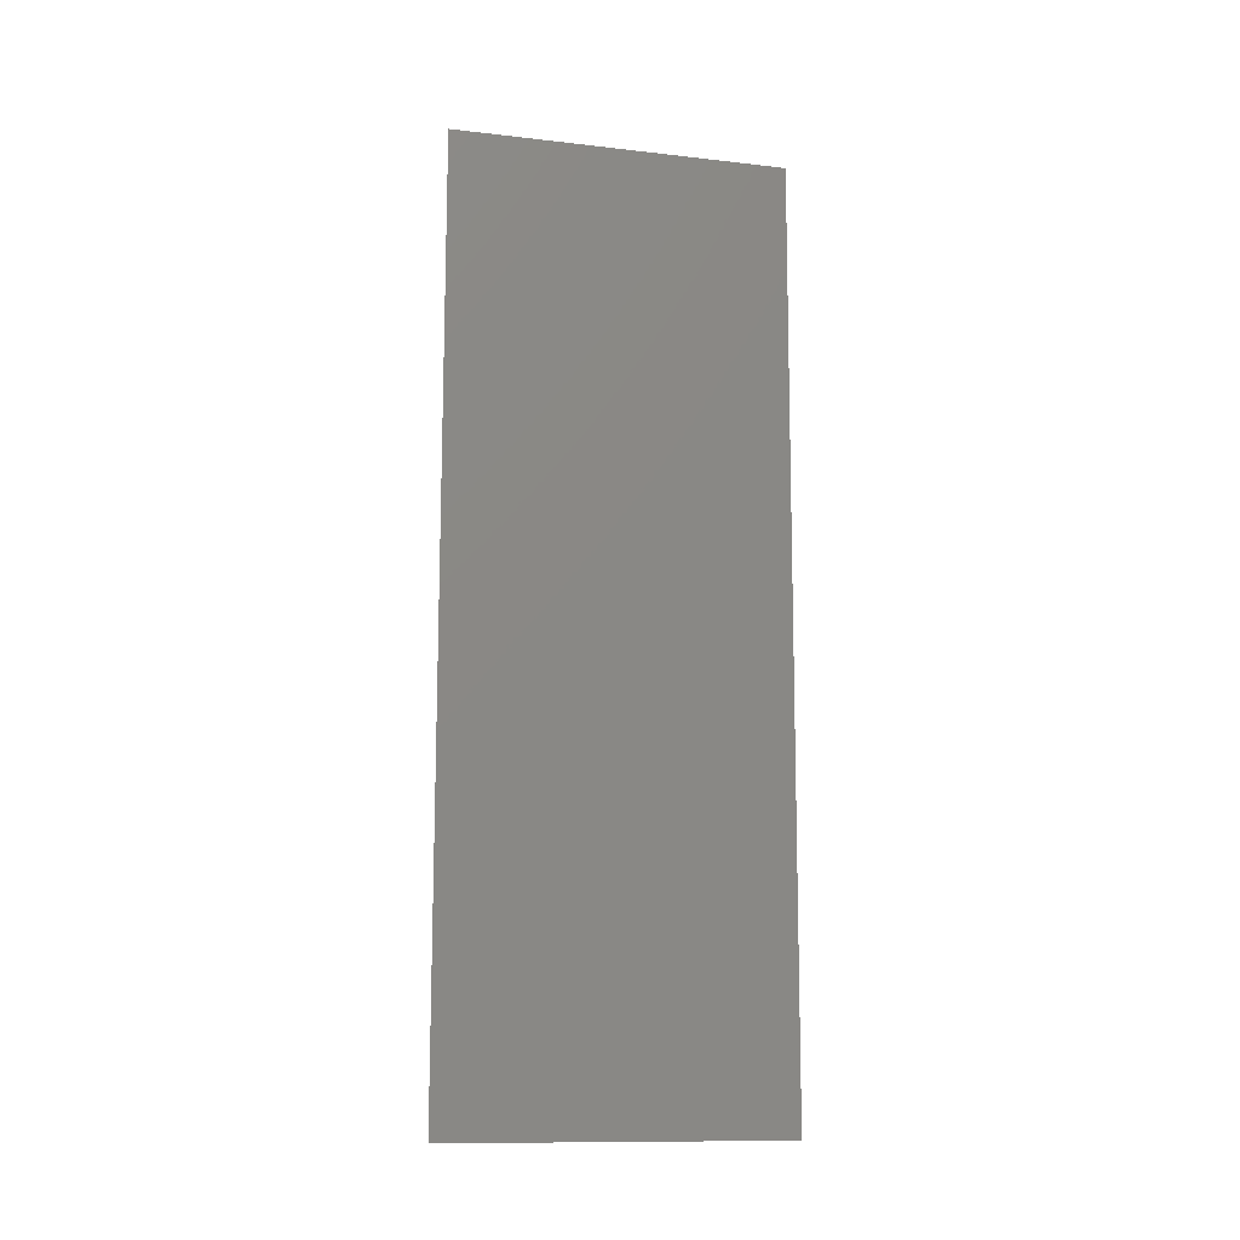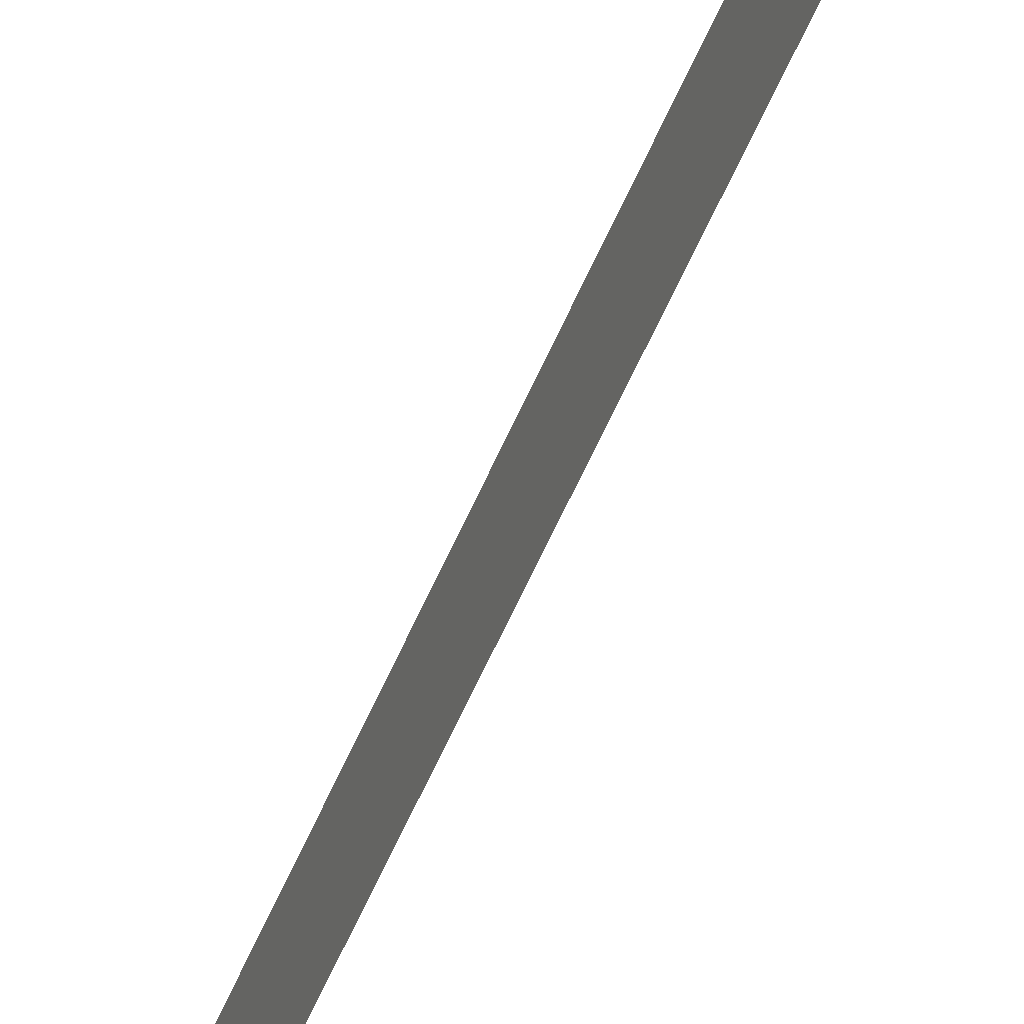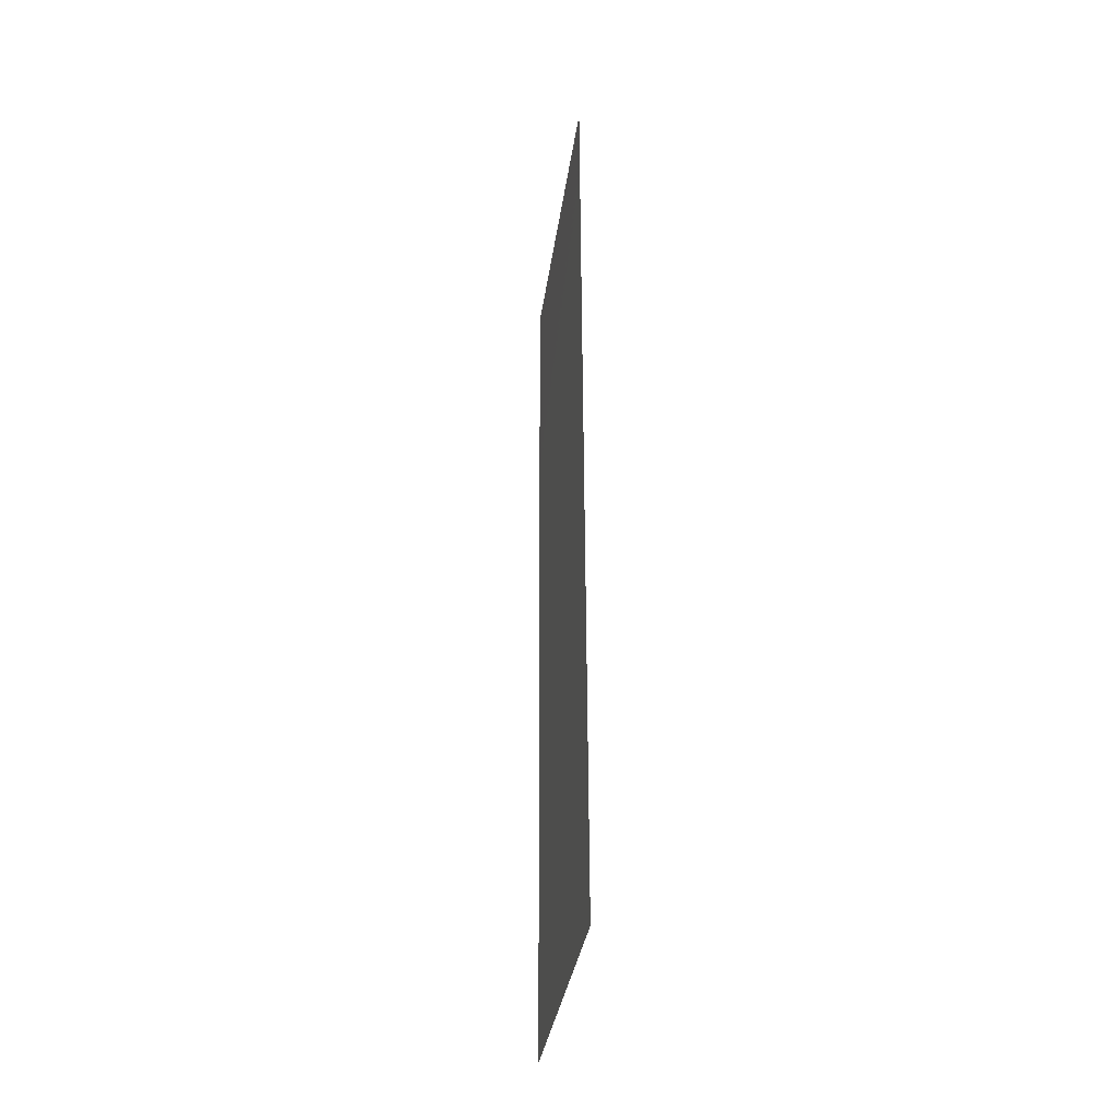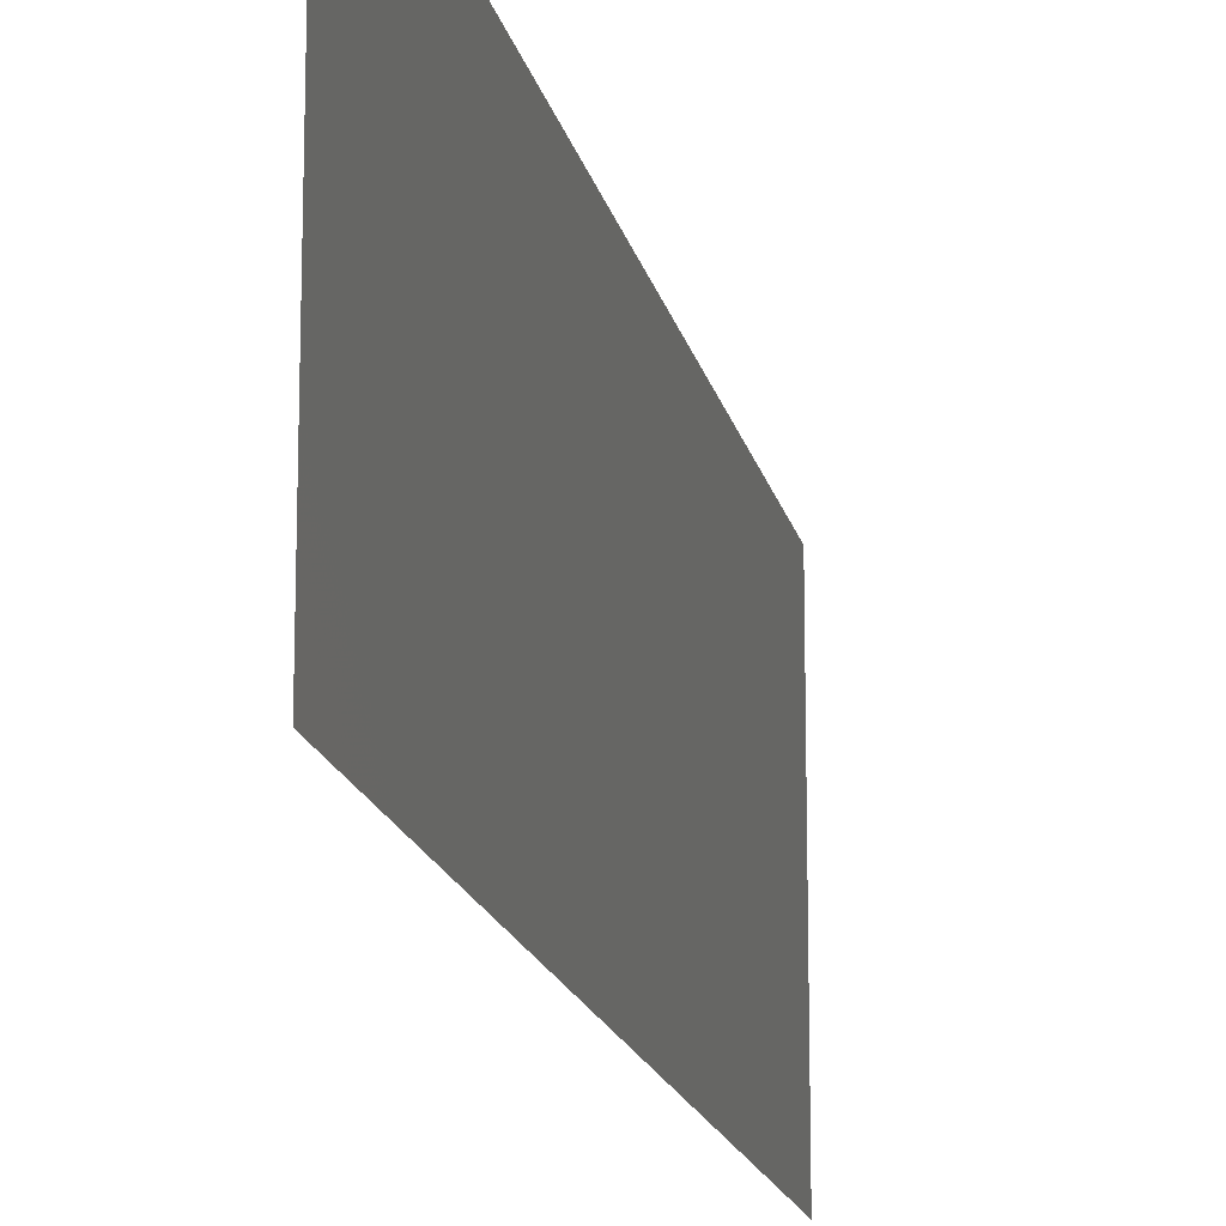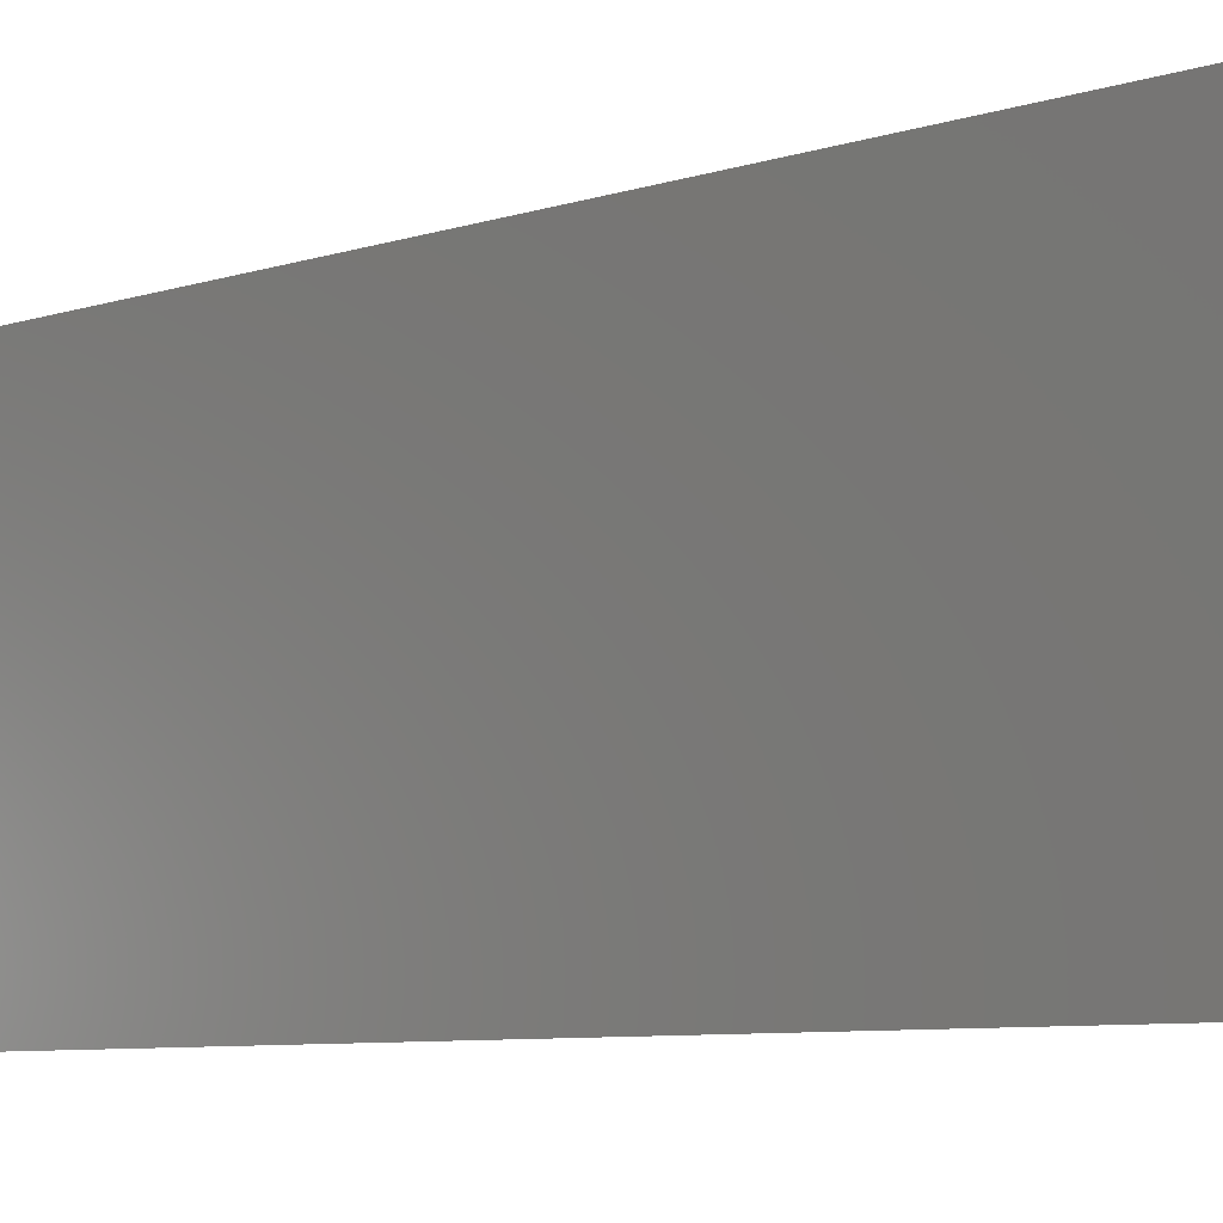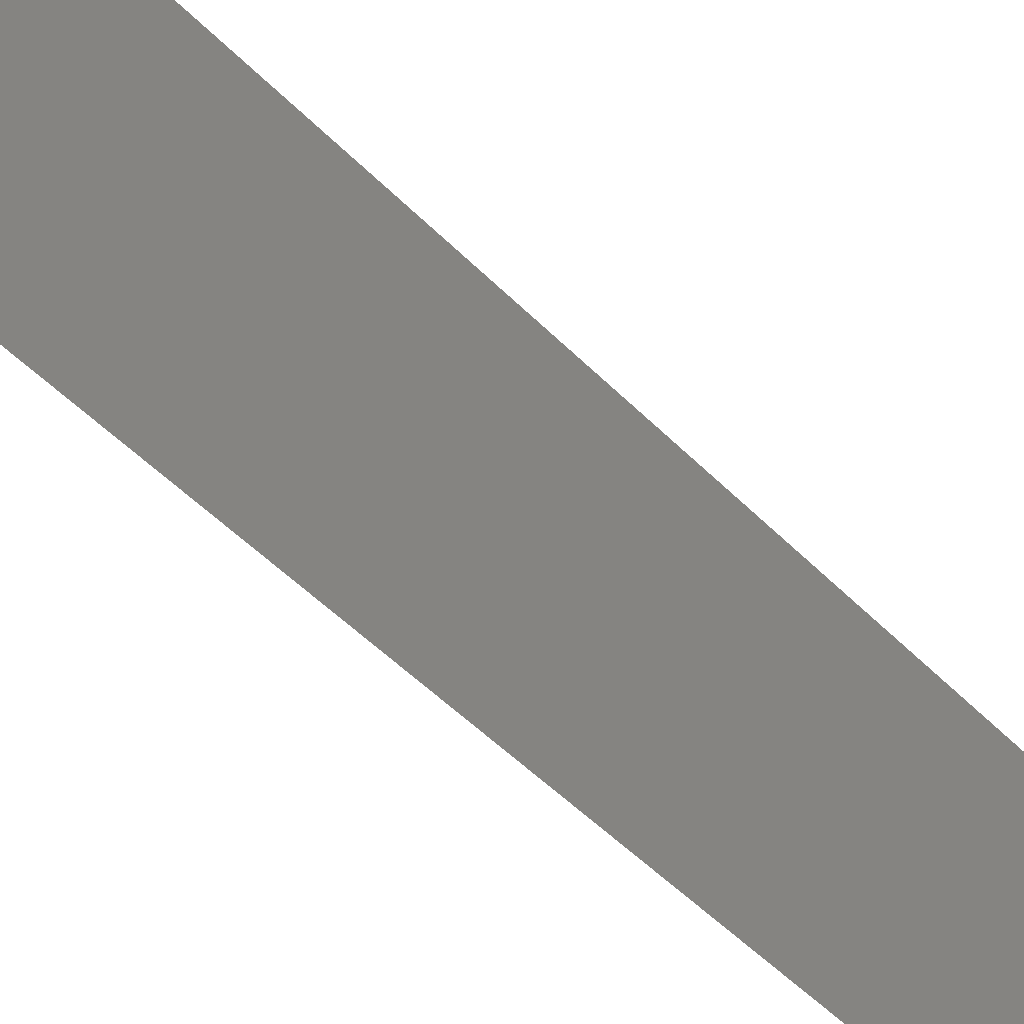
<metadata>
{"format":"stl","ext":"stl","renderer":"f3d","projection":"perspective","resolution":1024,"background":"white","views":[{"elev":-12.4,"azim":75.0,"up":"+Y"},{"elev":-74.8,"azim":154.0,"up":"+Z"},{"elev":-33.7,"azim":172.3,"up":"+Y"},{"elev":-16.3,"azim":11.5,"up":"+Z"},{"elev":-6.3,"azim":-42.5,"up":"+Z"},{"elev":-50.1,"azim":41.9,"up":"+Z"}]}
</metadata>
<code>
# stl→obj: 21 verts, 26 faces
v 0.008096 0.02209 0
v 0.008067 0.01539 0.01039
v 0.008048 0.01105 0
v 0.008143 0.03314 0.02
v 0.008172 0.03984 0.009498
v 0.008191 0.04419 0.02
v 0.008119 0.02762 0.009981
v 0.008096 0.02209 0.02
v 0.008 0 0
v 0.008032 0.007345 0.007584
v 0.008 0 0.01
v 0.008239 0.05523 0.02
v 0.008207 0.04789 0.0124
v 0.008239 0.05523 0.01
v 0.008143 0.03314 0
v 0.008048 0.01105 0.02
v 0.008191 0.04419 0
v 0.008026 0.005968 0.01449
v 0.008213 0.04926 0.005503
v 0.008 0 0.02
v 0.008239 0.05523 0
f 1 2 3
f 4 5 6
f 4 7 5
f 8 7 4
f 1 7 2
f 2 7 8
f 9 10 11
f 12 13 14
f 6 13 12
f 3 10 9
f 15 7 1
f 5 7 15
f 16 2 8
f 17 5 15
f 16 18 2
f 17 19 5
f 2 18 10
f 5 19 13
f 2 10 3
f 5 13 6
f 20 18 16
f 21 19 17
f 14 19 21
f 11 18 20
f 10 18 11
f 13 19 14

</code>
